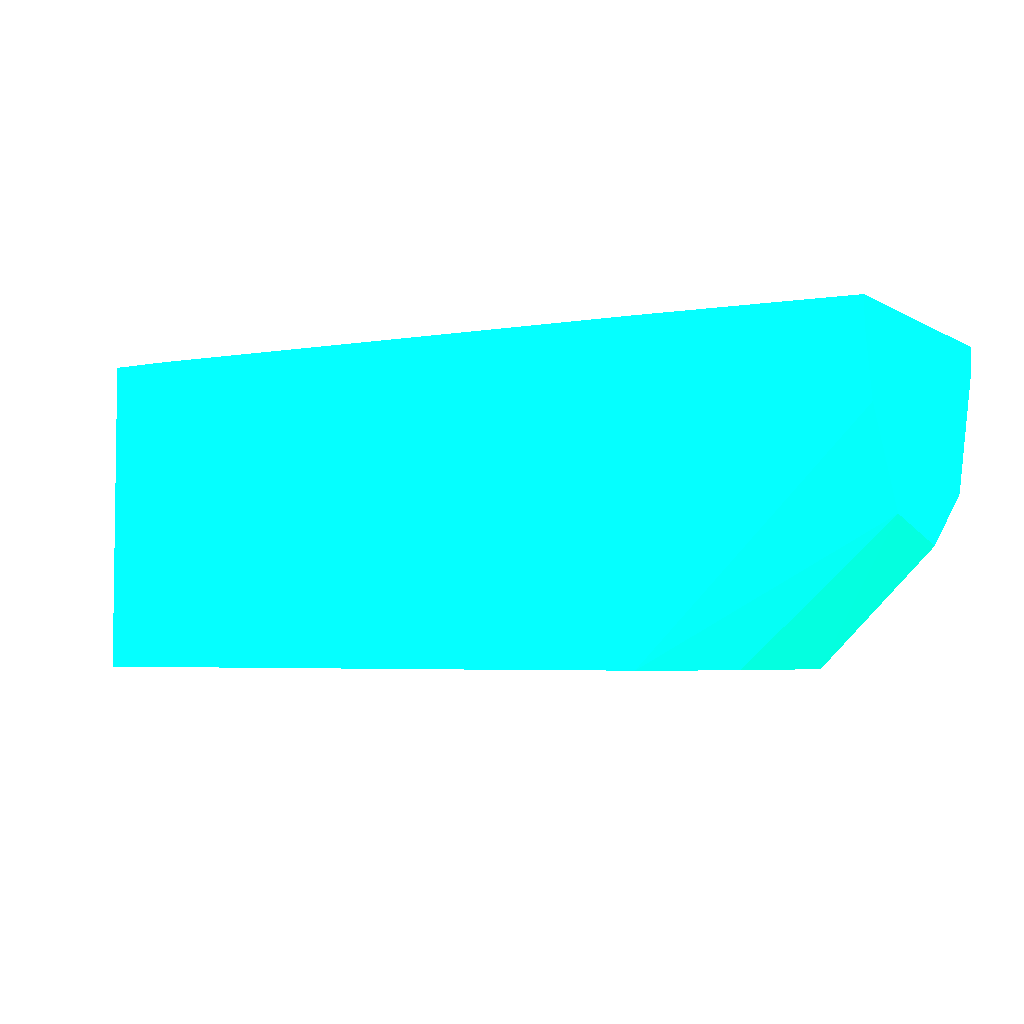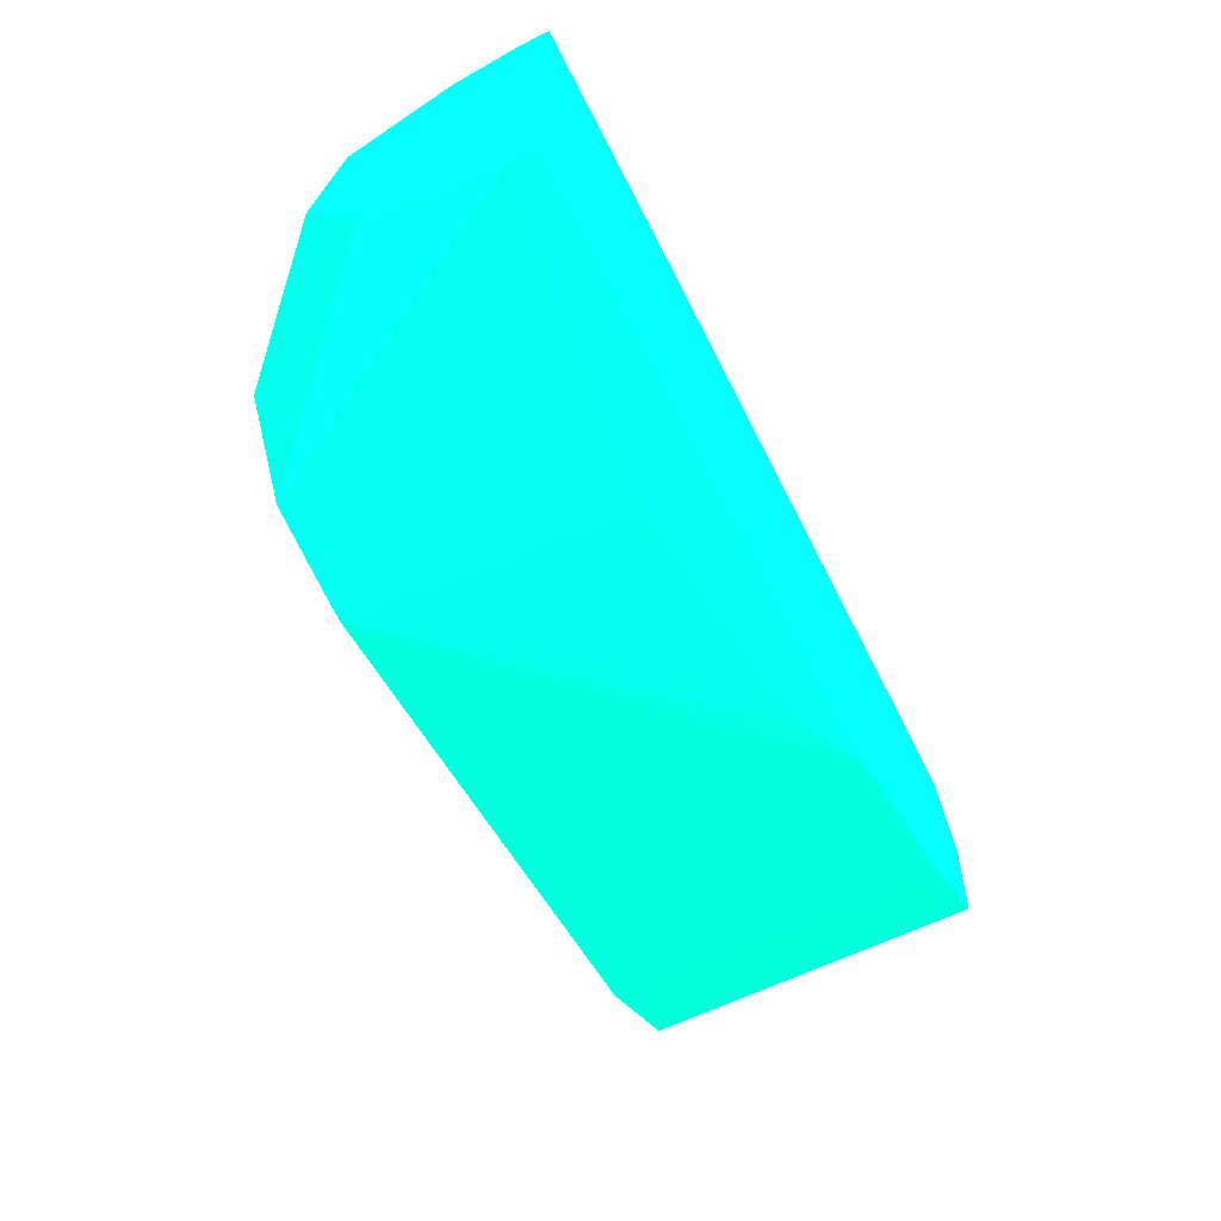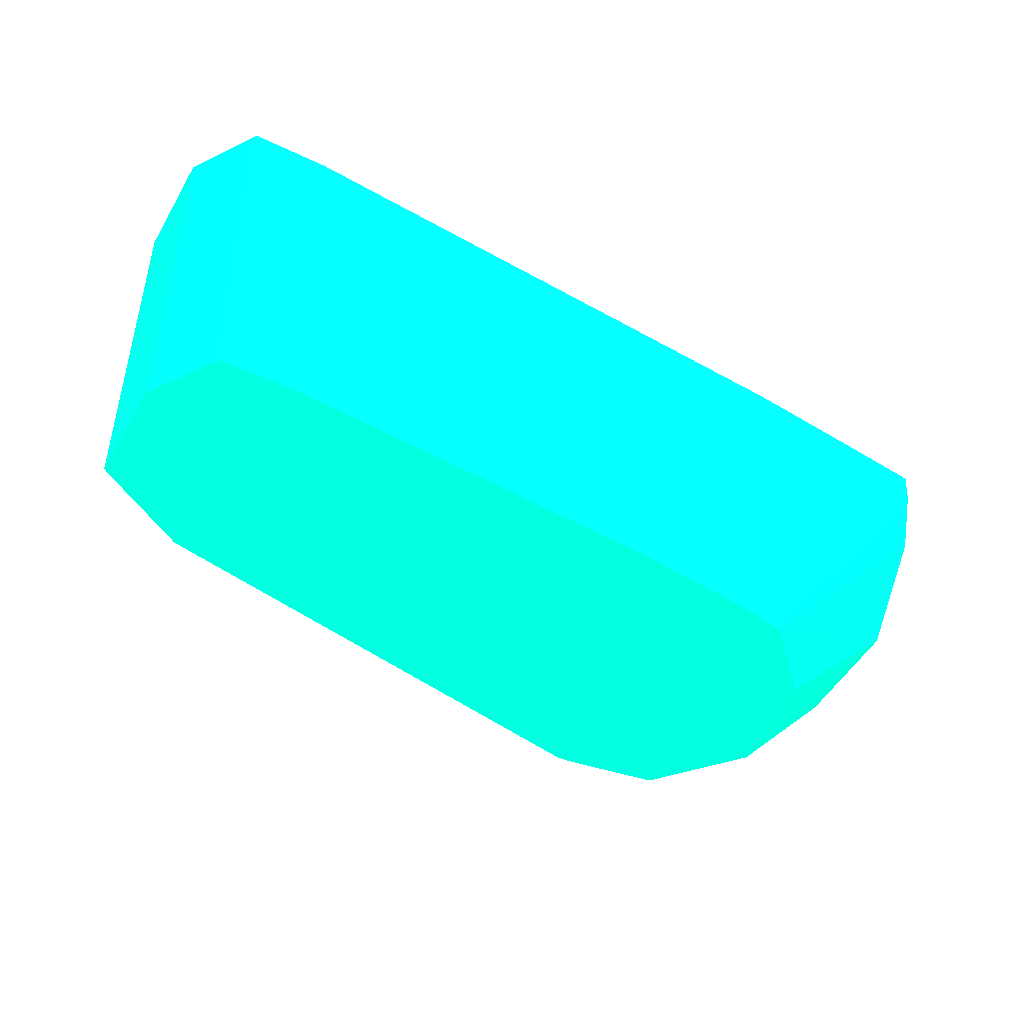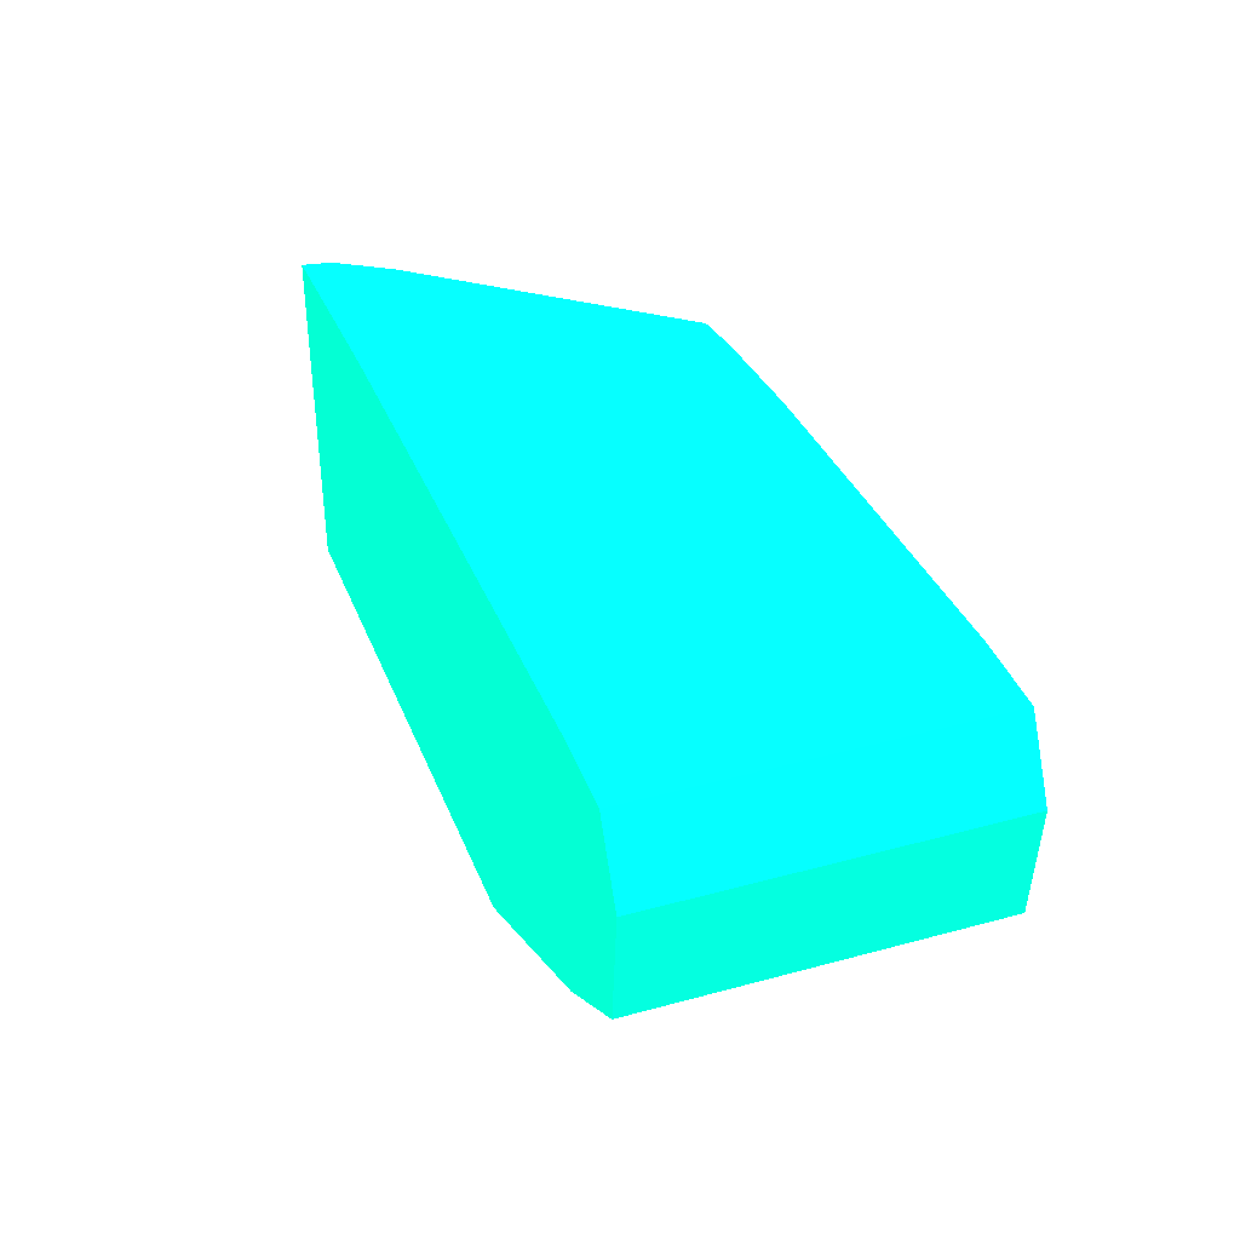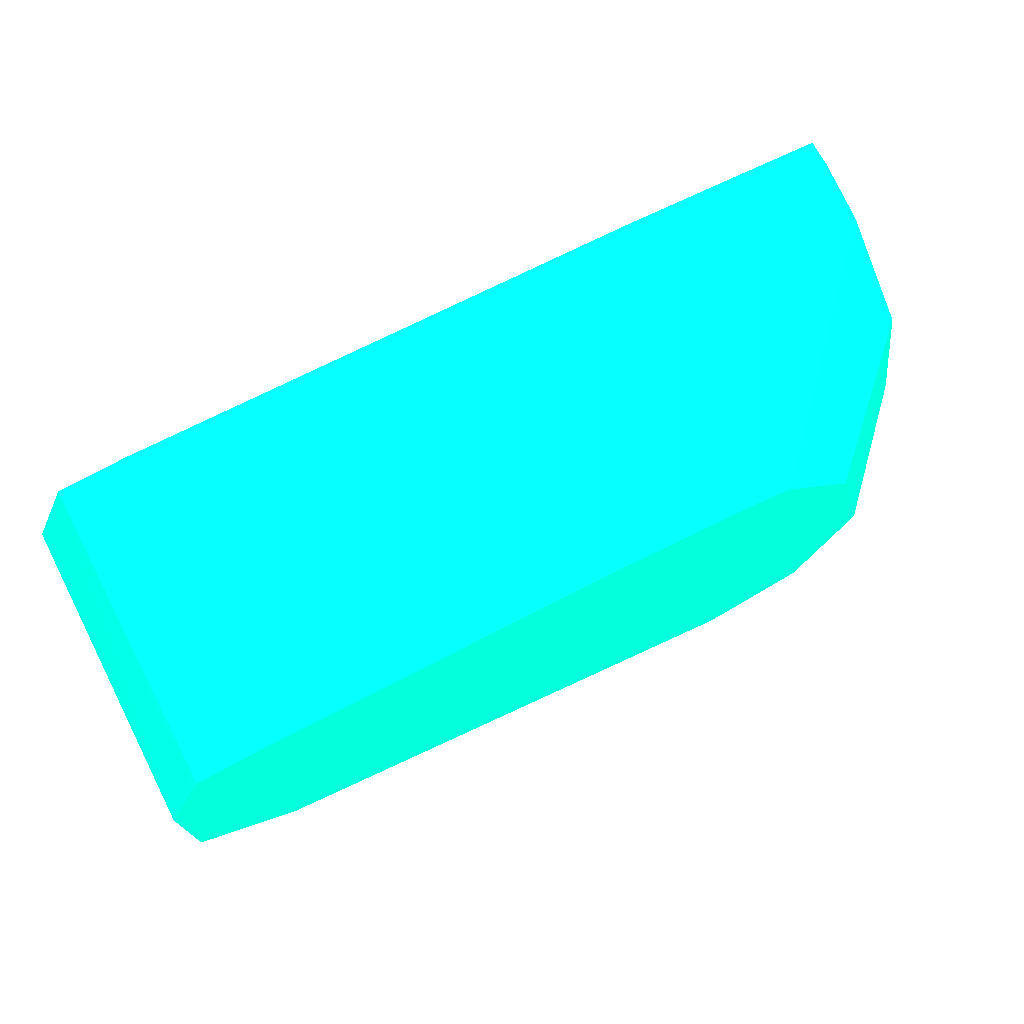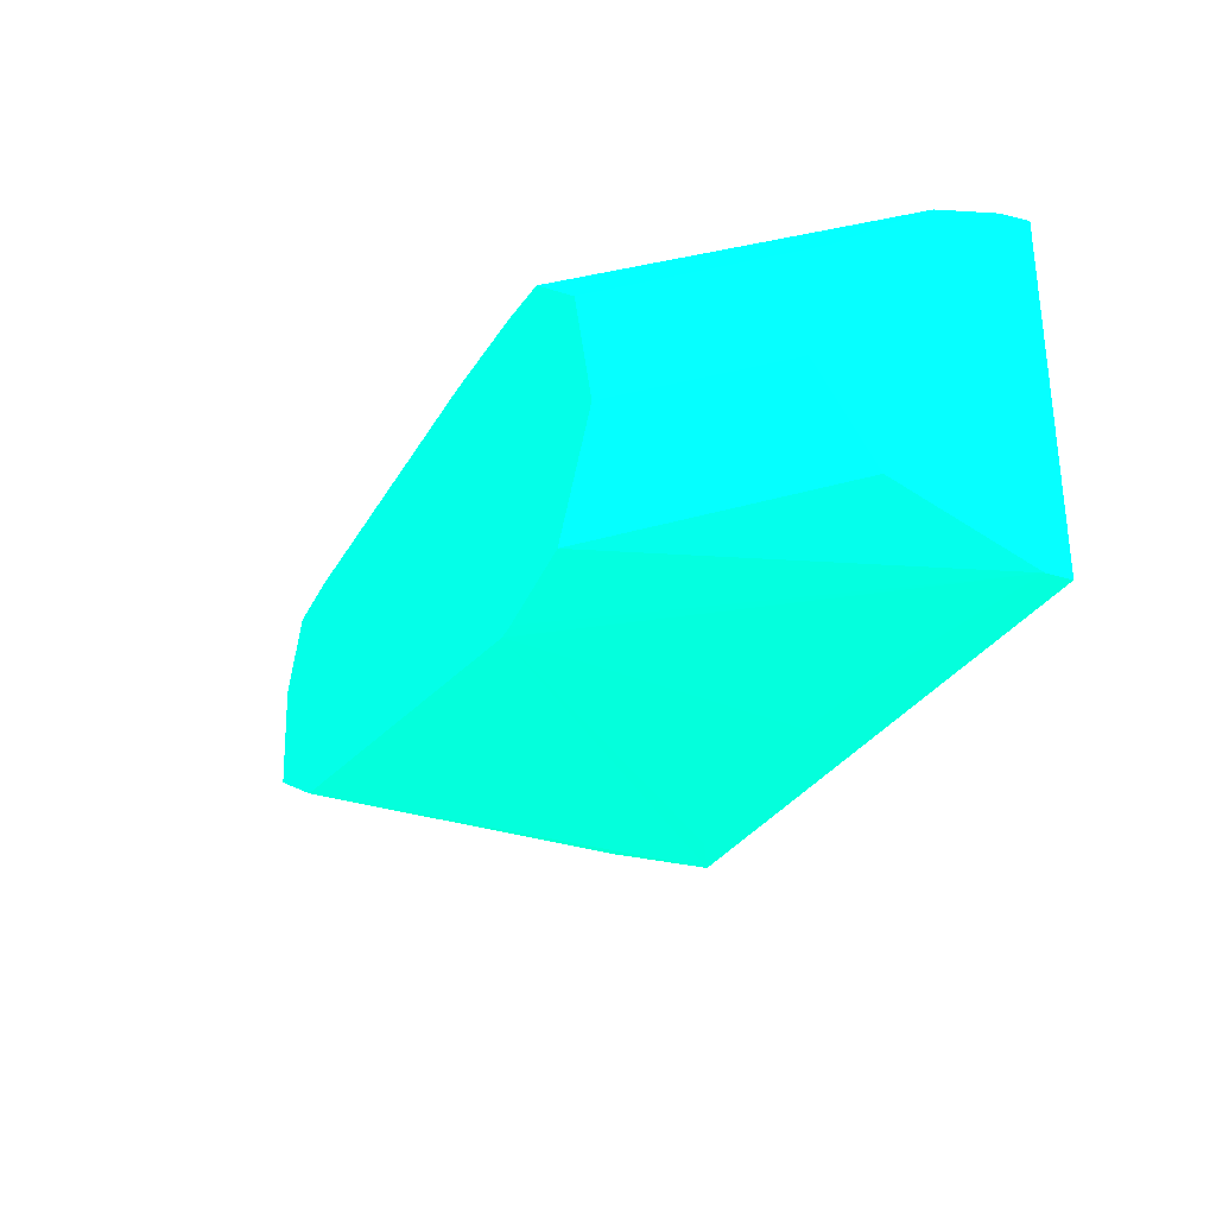
<metadata>
{"format":"obj","ext":"obj","renderer":"f3d","projection":"perspective","resolution":1024,"background":"white","views":[{"elev":-4.1,"azim":29.9,"up":"+Y"},{"elev":-60.9,"azim":116.5,"up":"+Z"},{"elev":-43.4,"azim":-34.2,"up":"+Y"},{"elev":35.5,"azim":-110.0,"up":"+Z"},{"elev":66.5,"azim":-28.0,"up":"+Z"},{"elev":-29.6,"azim":65.4,"up":"+Z"}]}
</metadata>
<code>
v -4.314 -21.17 -1.868 0.01176 0.9882 0.6314
v -3.966 -21.36 -1.868 0.01176 0.9882 0.6314
v -2.204 -23.48 -1.73 0.01176 0.9882 0.6314
v -5.73 -23.48 -1.182 0.01176 0.9882 0.6314
v -5.767 -21.17 -1.205 0.01176 0.9882 0.6314
v -0.2056 -21.17 -1.868 0.01176 0.9882 0.6314
v -3.411 -21.46 -1.868 0.01176 0.9882 0.6314
v -2.259 -21.57 -1.868 0.01176 0.9882 0.6314
v -1.437 -21.53 -1.868 0.01176 0.9882 0.6314
v -0.2056 -21.34 -1.868 0.01176 0.9882 0.6314
v -2.089 -23.48 -1.715 0.01176 0.9882 0.6314
v -3.092 -21.51 -1.868 0.01176 0.9882 0.6314
v -6.328 -23.48 -0.857 0.01176 0.9882 0.6314
v -6.42 -23.48 -0.8048 0.01176 0.9882 0.6314
v -6.41 -21.17 -0.7966 0.01176 0.9882 0.6314
v -0.2056 -21.17 0.4584 0.01176 0.9882 0.6314
v -0.2056 -22 -1.612 0.01176 0.9882 0.6314
v -0.2062 -22.26 -1.522 0.01176 0.9882 0.6314
v -1.451 -23.48 -1.578 0.01176 0.9882 0.6314
v -6.481 -23.48 -0.1486 0.01176 0.9882 0.6314
v -6.481 -21.17 -0.04102 0.01176 0.9882 0.6314
v -0.8706 -21.17 0.4805 0.01176 0.9882 0.6314
v -3.087 -23.48 0.4847 0.01176 0.9882 0.6314
v -2.233 -23.48 0.4433 0.01176 0.9882 0.6314
v -0.2056 -21.37 0.4422 0.01176 0.9882 0.6314
v -0.2056 -22 0.1807 0.01176 0.9882 0.6314
v -0.2062 -22.65 -0.9175 0.01176 0.9882 0.6314
v -1.023 -23.48 -0.9184 0.01176 0.9882 0.6314
v -6.491 -23.48 -0.04102 0.01176 0.9882 0.6314
v -6.242 -21.17 0.4422 0.01176 0.9882 0.6314
v -1.769 -21.17 0.5061 0.01176 0.9882 0.6314
v -5.73 -23.48 0.4847 0.01176 0.9882 0.6314
v -1.854 -23.48 0.4006 0.01176 0.9882 0.6314
v -0.2056 -21.69 0.3499 0.01176 0.9882 0.6314
v -1.808 -23.48 0.3922 0.01176 0.9882 0.6314
v -0.2062 -22.48 -0.1503 0.01176 0.9882 0.6314
v -0.2056 -21.81 0.316 0.01176 0.9882 0.6314
v -1.264 -23.48 -0.06891 0.01176 0.9882 0.6314
v -6.275 -23.48 0.3792 0.01176 0.9882 0.6314
v -5.73 -22.65 0.4847 0.01176 0.9882 0.6314
v -5.73 -22 0.4847 0.01176 0.9882 0.6314
v -5.989 -21.17 0.4631 0.01176 0.9882 0.6314
v -6.242 -23.48 0.4422 0.01176 0.9882 0.6314
v -5.73 -21.17 0.4842 0.01176 0.9882 0.6314
f 1 2 3
f 1 3 4
f 1 4 5
f 1 5 15
f 1 15 21
f 1 21 30
f 1 30 42
f 1 42 44
f 1 44 31
f 1 31 22
f 1 22 16
f 1 16 6
f 1 6 10
f 1 10 9
f 1 9 8
f 1 8 12
f 1 12 7
f 1 7 2
f 2 7 3
f 3 8 9
f 3 9 10
f 3 10 11
f 3 11 19
f 3 19 28
f 3 28 38
f 3 38 35
f 3 35 33
f 3 33 24
f 3 24 23
f 3 23 32
f 3 32 43
f 3 43 39
f 3 39 29
f 3 29 20
f 3 20 14
f 3 14 13
f 3 13 4
f 3 7 12
f 3 12 8
f 4 13 5
f 5 13 14
f 5 14 15
f 6 16 25
f 6 25 34
f 6 34 37
f 6 37 26
f 6 26 17
f 6 17 10
f 10 17 18
f 10 18 19
f 10 19 11
f 14 20 21
f 14 21 15
f 16 22 23
f 16 23 24
f 16 24 25
f 17 26 27
f 17 27 18
f 18 27 28
f 18 28 19
f 20 29 21
f 21 29 30
f 22 31 23
f 23 31 32
f 24 33 25
f 25 33 35
f 25 35 34
f 26 36 27
f 26 37 35
f 26 35 36
f 27 36 28
f 28 36 38
f 29 39 30
f 30 40 41
f 30 41 42
f 30 39 43
f 30 43 32
f 30 32 40
f 31 44 41
f 31 41 40
f 31 40 32
f 34 35 37
f 35 38 36
f 41 44 42

</code>
